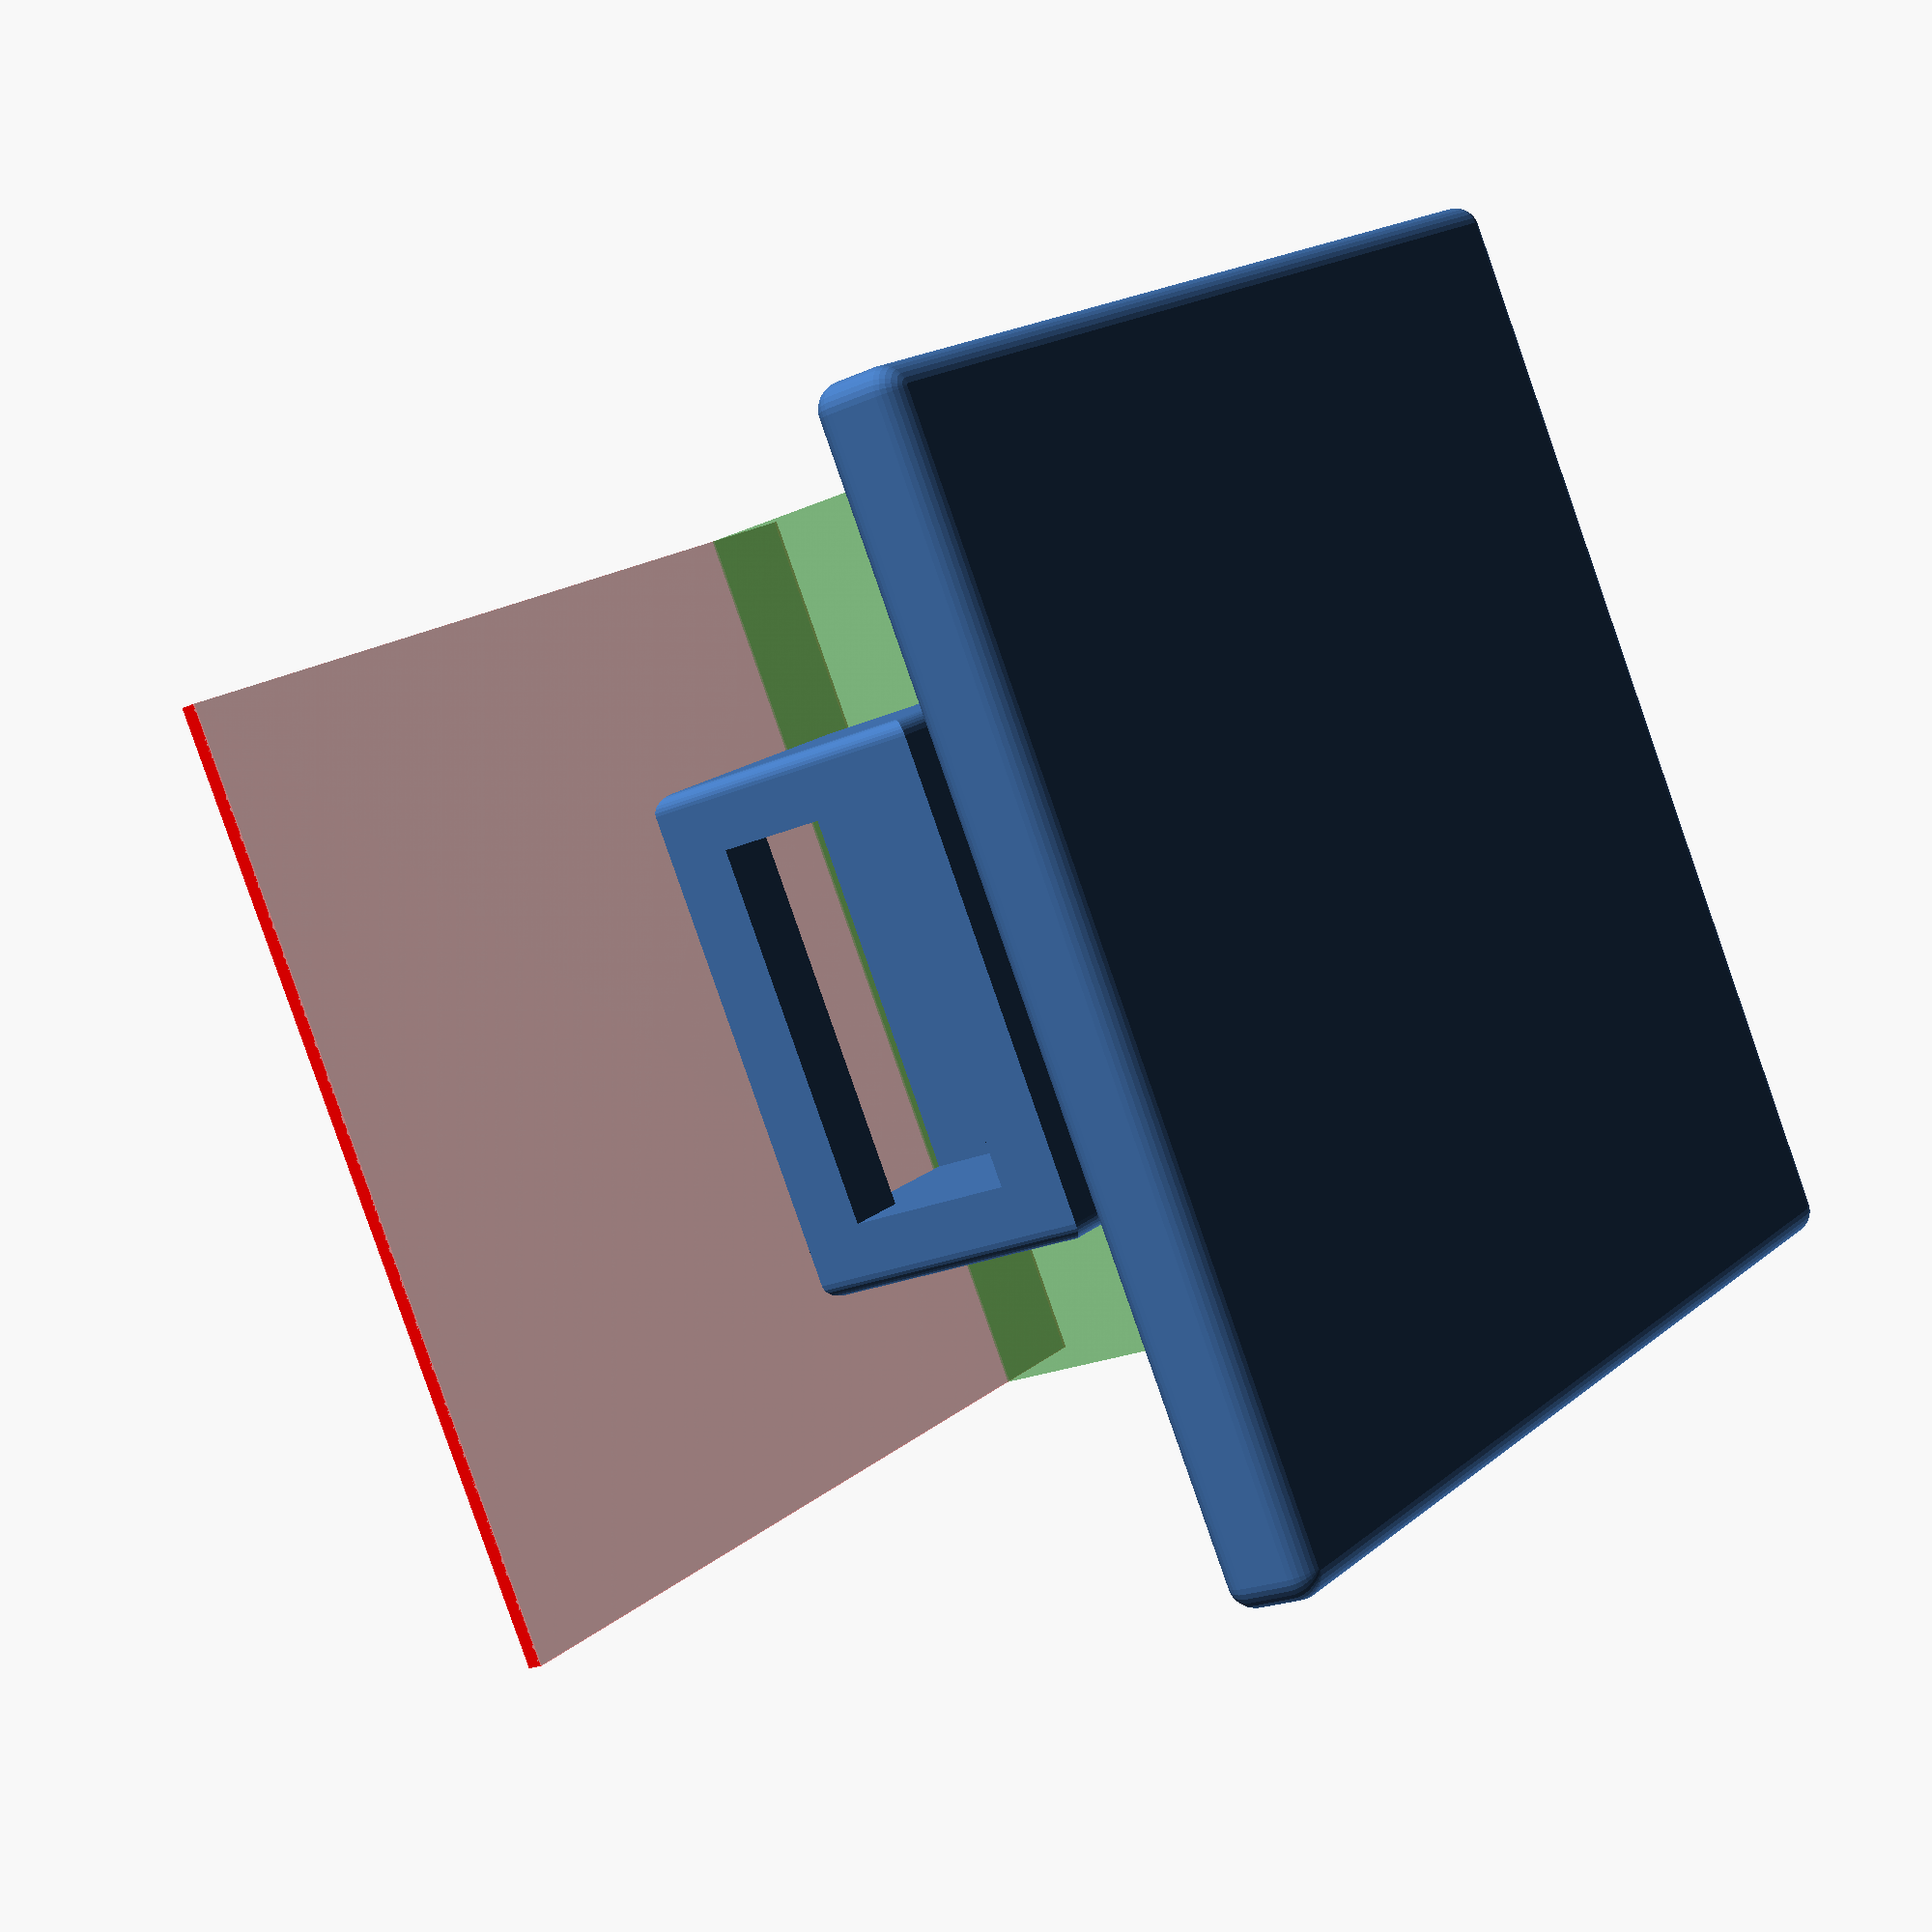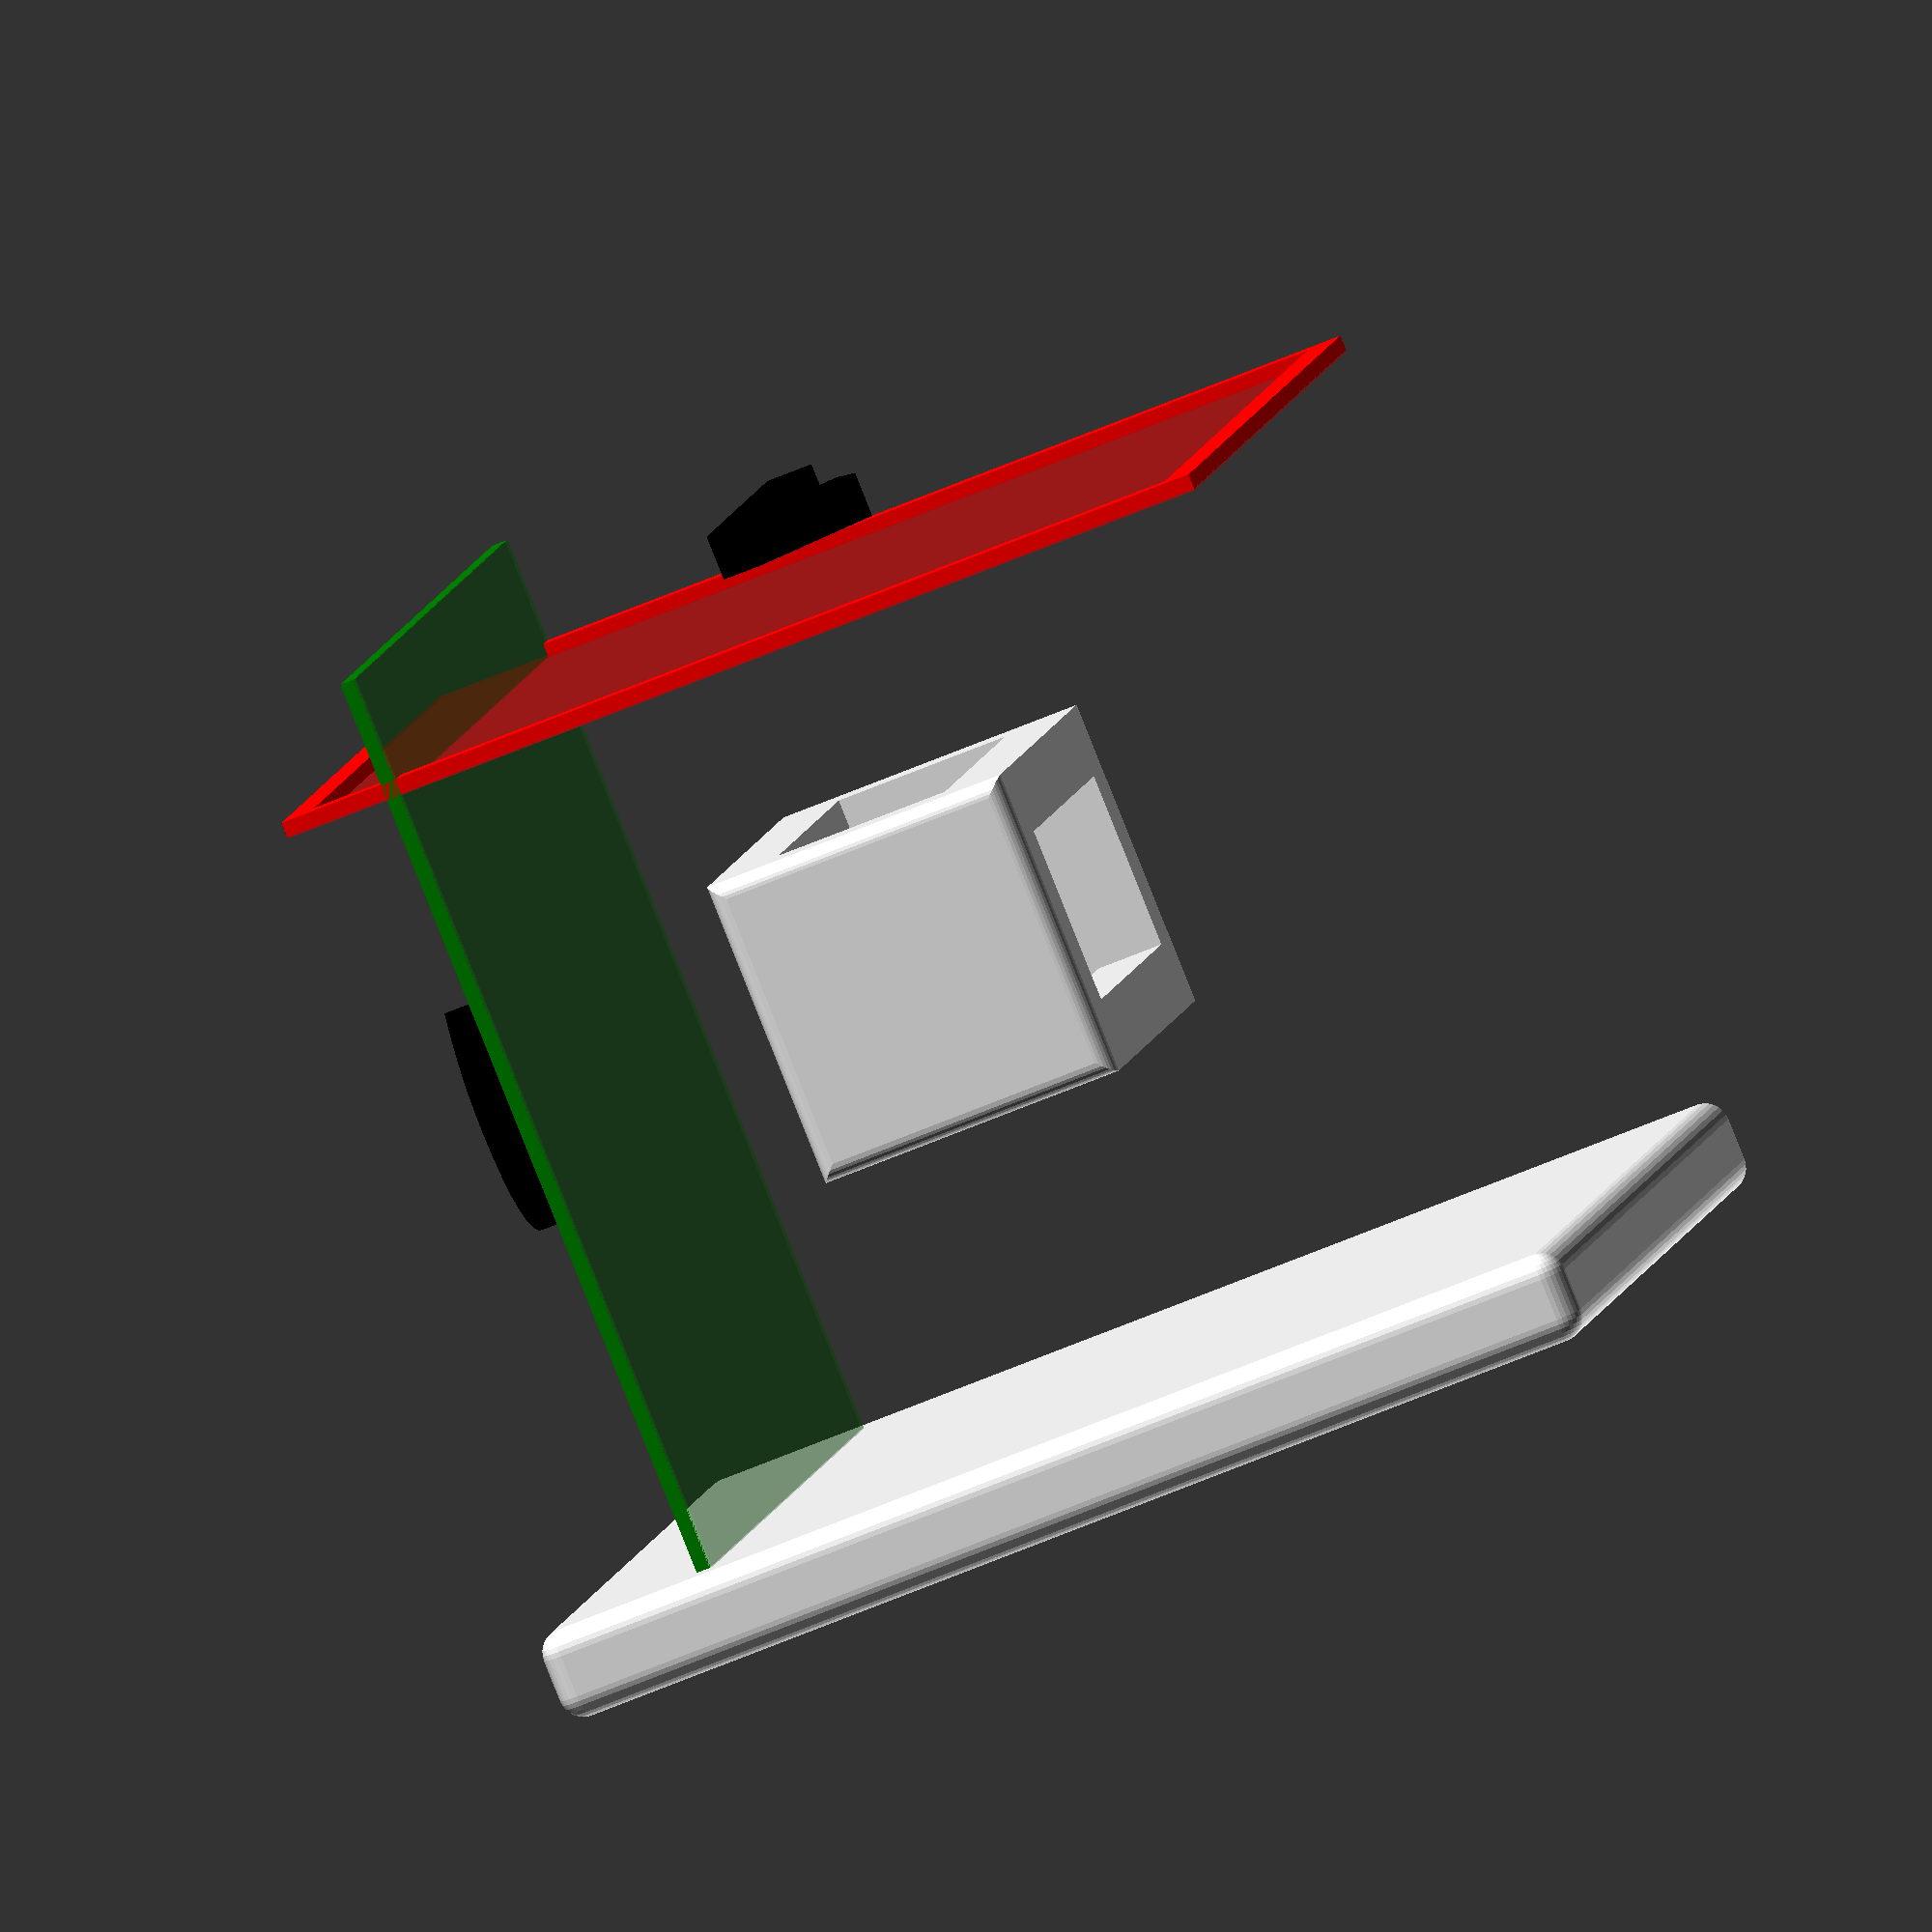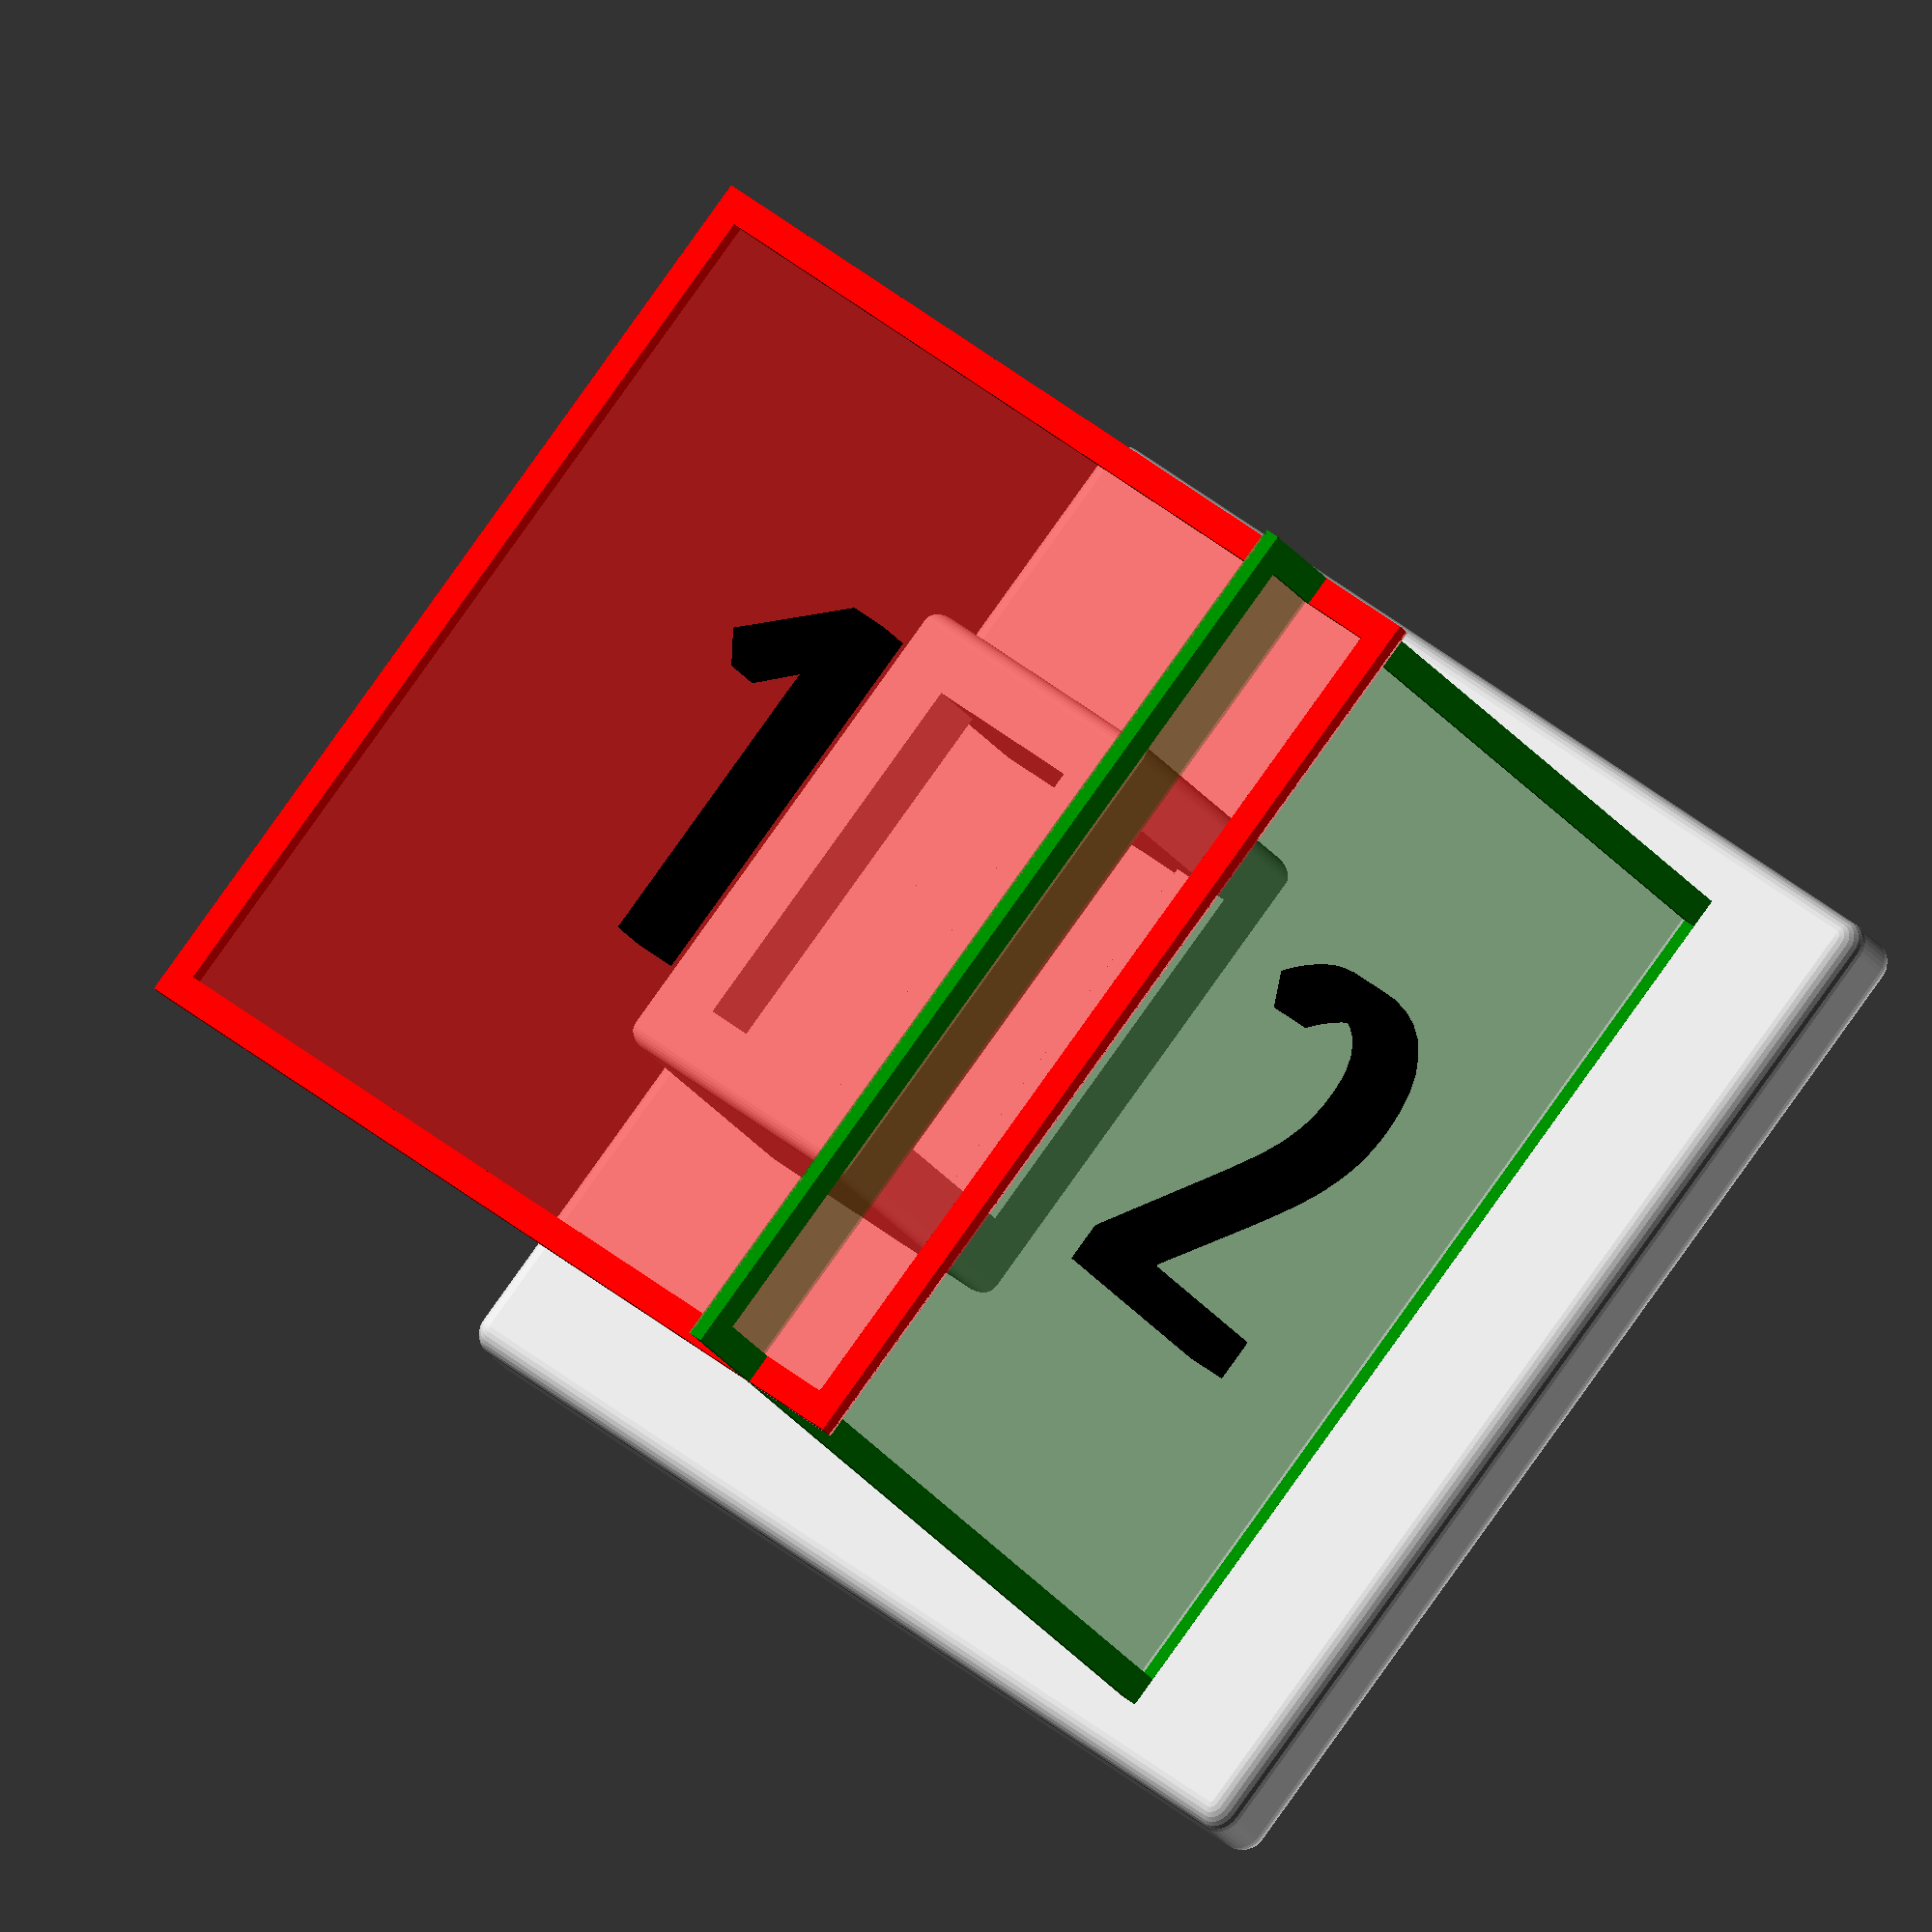
<openscad>
// 多方向立体汉字 - 全新切割方法
$fn = 30; // 平滑度

/* [字体设置] */
// 正面汉字
char_front = "中";
// 侧面汉字
char_side = "国";
// 字体
font = "华文楷体";
// 字体大小
char_size = 18;

/* [旋转与位置] */
// 正面字X轴旋转角度
front_x_angle = 0;
// 正面字Y轴旋转角度
front_y_angle = 0;
// 正面字Z轴旋转角度
front_z_angle = 0;
// 侧面字X轴旋转角度
side_x_angle = 0;
// 侧面字Y轴旋转角度
side_y_angle = 90;
// 侧面字Z轴旋转角度
side_z_angle = 0;

/* [模型参数] */
// 挤出深度
extrude_depth = 30;
// 壁厚
wall_thickness = 2.5;
// 立方体大小
cube_size = 40;
// 笔画连接偏移量(mm)
stroke_offset = 0.6;
// 显示模式：0=交合部分，1=完整模型
show_mode = 0;

/* [参照面设置] */
// 是否显示参照面
show_reference_faces = true;
// 面标识模式：0=无标识，1=显示面编号，2=显示面颜色
face_identification = 1;
// 面标识大小 (相对于字体大小的比例)
face_id_size_ratio = 0.6;
// 面标识位置偏移 (mm)
face_id_offset = 2;
// 面标识颜色
front_face_color = "red";
side_face_color = "green";
// 面标识线宽 (mm)
face_id_line_width = 1.0;

/* [底座设置] */
// 是否添加底座
add_base = true;
// 底座形状：0=圆形，1=方形
base_shape = 1;
// 底座直径/边长 (相对于模型大小的比例)
base_size_ratio = 0.9;
// 底座高度
base_height = 3;
// 底座嵌入深度 (正值表示底座向上嵌入模型)
base_embed = 0;
// 底座倒角半径
base_fillet = 0.8;
// 底座X轴位置调整
base_x_offset = 0;
// 底座Y轴位置调整
base_y_offset = 0;
// 底座Z轴位置调整
base_z_offset = 0;
// 底座X轴旋转角度
base_x_rotation = 0;
// 底座Y轴旋转角度
base_y_rotation = 0;
// 底座Z轴旋转角度
base_z_rotation = 0;

// 计算底座实际尺寸
base_size = cube_size * base_size_ratio;

// 计算当前旋转角度数组
front_rotation = [front_x_angle, front_y_angle, front_z_angle];
side_rotation = [side_x_angle, side_y_angle, side_z_angle];

// 增强笔画连接的函数
module enhanced_text(char_text, size=char_size, font_name=font) {
    offset(r=stroke_offset) 
        text(char_text, size=size, font=font_name, halign="center", valign="center");
}

// 创建中空立体字
module hollow_3d_char(char_text) {
    difference() {
        linear_extrude(height=extrude_depth*0.8, center=true)
            enhanced_text(char_text);
        
        linear_extrude(height=extrude_depth*0.8+1, center=true)
            offset(delta=-wall_thickness)
                enhanced_text(char_text);
    }
}

// 基础多方向字体结构
module base_structure() {
    intersection() {
        union() {
            scale([0.9, 0.9, 0.9])
                rotate(front_rotation)
                hollow_3d_char(char_front);
            
            scale([0.9, 0.9, 0.9])
                rotate(side_rotation)
                    hollow_3d_char(char_side);
        }
        cube([cube_size*0.9, cube_size*0.9, cube_size*0.9], center=true);
    }
}

// 创建前面文字掩码
module front_text_mask() {
    translate([0, -cube_size*0.45, 0])
        rotate([90, 0, 0])
            linear_extrude(height=20)
                offset(r=5)
                    rotate([0, 0, 0])
                        enhanced_text(char_front);
}

// 创建侧面文字掩码
module side_text_mask() {
    translate([-cube_size*0.45, 0, 0])
        rotate([0, 90, 0])
            linear_extrude(height=20)
                offset(r=5)
                    rotate([0, 0, 0])
                        enhanced_text(char_side);
}

// 前面平板区域
module front_plate() {
    translate([0, -cube_size*0.45, 0])
        cube([cube_size, 20, cube_size], center=true);
}

// 侧面平板区域
module side_plate() {
    translate([-cube_size*0.45, 0, 0])
        cube([20, cube_size, cube_size], center=true);
}

// 创建切割后的最终模型
module final_model() {
    // 前面区域的处理
    intersection() {
        base_structure();
        
        // 只保留前面的文字部分
        union() {
            // 不是前面区域的部分保持原样
            difference() {
                cube([cube_size*2, cube_size*2, cube_size*2], center=true);
                front_plate();
            }
            
            // 前面的文字保留
            front_text_mask();
        }
    }
    
    // 侧面区域的处理
    intersection() {
        base_structure();
        
        // 只保留侧面的文字部分
        union() {
            // 不是侧面区域的部分保持原样
            difference() {
                cube([cube_size*2, cube_size*2, cube_size*2], center=true);
                side_plate();
            }
            
            // 侧面的文字保留
            side_text_mask();
        }
    }
}

// 只保留两个方向交合的部分
module intersection_only_model() {
    // 创建前面字的实体部分（不含边缘处理，仅用于求交）
    module front_char_solid() {
        translate([0, 0, 0])
            scale([0.9, 0.9, 0.9])
                rotate(front_rotation)
                linear_extrude(height=extrude_depth*0.8, center=true)
                    enhanced_text(char_front);
    }
    
    // 创建侧面字的实体部分（不含边缘处理，仅用于求交）
    module side_char_solid() {
        translate([0, 0, 0])
            scale([0.9, 0.9, 0.9])
                rotate(side_rotation)
                    linear_extrude(height=extrude_depth*0.8, center=true)
                        enhanced_text(char_side);
    }
    
    // 计算两个字的交集部分
    intersection() {
        front_char_solid();
        side_char_solid();
        
        // 限制在立方体范围内
        cube([cube_size*0.9, cube_size*0.9, cube_size*0.9], center=true);
    }
}

// 获取模型对象
module get_model() {
    if (show_mode == 0) {
        // 只显示交合部分
        intersection_only_model();
    } else {
        // 显示完整模型
        final_model();
    }
}

// 创建底座
module create_base() {
    // 底座位置计算 - 将底座定位在模型底部，并应用位置和旋转调整
    translate([base_x_offset, base_y_offset, -cube_size*0.45 + base_z_offset]) {
        rotate([base_x_rotation, base_y_rotation, base_z_rotation]) {
            if (base_shape == 0) {
                // 圆形底座
                difference() {
                    cylinder(h=base_height, d=base_size, center=false);
                    
                    // 倒角
                    if (base_fillet > 0) {
                        // 上边缘倒角
                        translate([0, 0, base_height - base_fillet]) {
                            rotate_extrude() {
                                translate([base_size/2 - base_fillet, 0, 0])
                                    circle(r=base_fillet);
                            }
                        }
                        
                        // 下边缘倒角
                        translate([0, 0, base_fillet]) {
                            rotate_extrude() {
                                translate([base_size/2 - base_fillet, 0, 0])
                                    circle(r=base_fillet);
                            }
                        }
                    }
                }
            } else {
                // 方形底座
                translate([0, 0, base_height/2]) {
                    minkowski() {
                        cube([base_size - 2*base_fillet, base_size - 2*base_fillet, base_height - 2*base_fillet], center=true);
                        sphere(r=base_fillet);
                    }
                }
            }
        }
    }
}

// 显示立方体参照面
module show_cube_faces() {
    if (show_reference_faces && face_identification > 0) {
        // 参照面根据字体旋转角度调整
        
        // 正面参照面（红色，对应1号）- 随前面字旋转
        color(front_face_color, 0.3)
            rotate(front_rotation)
            translate([0, 0, extrude_depth*0.4])
            cube([cube_size*0.8, cube_size*0.8, 0.1], center=true);
        
        // 侧面参照面（绿色，对应2号）- 随侧面字旋转
        color(side_face_color, 0.3)
            rotate(side_rotation)
            translate([0, 0, extrude_depth*0.4])
            cube([cube_size*0.8, cube_size*0.8, 0.1], center=true);
    }
}

// 创建面标识
module create_face_identifier(face_num, rotation, position, color_name) {
    if (show_reference_faces && face_identification > 0) {
        // 面编号标识
        if (face_identification == 1) {
            color("black")
            translate(position)
            rotate(rotation)
            linear_extrude(height=face_id_line_width)
                text(str(face_num), 
                    size=char_size*face_id_size_ratio, 
                    font="Arial", 
                    halign="center", 
                    valign="center");
        }
        // 面颜色标识
        else if (face_identification == 2) {
            color(color_name)
            translate(position)
            rotate(rotation)
            linear_extrude(height=face_id_line_width)
                circle(r=char_size*face_id_size_ratio);
        }
    }
}

// 创建面边框
module create_face_outline(position, rotation, color_name) {
    if (show_reference_faces && face_identification > 0) {
        color(color_name)
        translate(position)
        rotate(rotation)
        linear_extrude(height=face_id_line_width*0.5)
            difference() {
                square([cube_size*0.8, cube_size*0.8], center=true);
                square([cube_size*0.8-face_id_line_width*2, cube_size*0.8-face_id_line_width*2], center=true);
            }
    }
}

// 组合模型和底座
module combined_model() {
    // 渲染模型
    render(convexity=10)
        get_model();
    
    // 添加底座
    if (add_base) {
        render(convexity=10)
            create_base();
    }
    
    // 显示参照面
    show_cube_faces();
    
    // 添加面标识和边框
    if (show_reference_faces && face_identification > 0) {
        // 正面标识(1号) - 根据旋转角度调整
        color("black") 
        rotate(front_rotation)
        translate([0, 0, extrude_depth*0.4 + face_id_offset])
        linear_extrude(height=face_id_line_width*1.5)
            text("1", 
                size=char_size*face_id_size_ratio*1.2, 
                font="Arial Black", 
                halign="center", 
                valign="center");
        
        // 正面边框 - 随旋转角度变化
        rotate(front_rotation)
        create_face_outline([0, 0, extrude_depth*0.4], [0, 0, 0], front_face_color);
        
        // 侧面标识(2号) - 根据旋转角度调整
        color("black") 
        rotate(side_rotation)
        translate([0, 0, extrude_depth*0.4 + face_id_offset])
        rotate([0, 0, 0])
        scale([1, 1, 1]) // 可以根据需要调整缩放
        linear_extrude(height=face_id_line_width*1.5)
            text("2", 
                size=char_size*face_id_size_ratio*1.2, 
                font="Arial Black", 
                halign="center", 
                valign="center");
        
        // 侧面边框 - 随旋转角度变化
        rotate(side_rotation)
        create_face_outline([0, 0, extrude_depth*0.4], [0, 0, 0], side_face_color);
    }
}

// 渲染最终模型
combined_model();

// 输出模型信息
echo("多面字打印 - 两个字优化版");
echo(str("当前字体: 正面='", char_front, "', 侧面='", char_side, "'"));
echo(str("正面旋转角度: [", front_x_angle, ", ", front_y_angle, ", ", front_z_angle, "]"));
echo(str("侧面旋转角度: [", side_x_angle, ", ", side_y_angle, ", ", side_z_angle, "]"));
echo(str("字体: ", font, ", 大小: ", char_size));
echo(str("参照面显示: ", show_reference_faces ? "开启" : "关闭"));
echo(str("面标识模式: ", face_identification == 0 ? "无标识" : (face_identification == 1 ? "面编号" : "面颜色")));

/*
使用说明：

1. 参数设置：
   - 字体设置：选择显示的汉字、字体和大小
   - 旋转与位置：调整字体的旋转角度
   - 模型参数：控制模型物理特性和显示模式
   - 底座设置：自定义底座形状、大小和样式

2. 参照面功能：
   - 开启参照面(show_reference_faces=true)可以更直观地看到字体所在面
   - 面标识模式可选择显示面编号或颜色标识
   - 调整角度时使用参照面，最终打印前关闭(show_reference_faces=false)

3. 旋转角度调整：
   - 侧面字默认Y轴旋转90度，垂直于正面字
   - 尝试30-150度之间的角度组合，寻找最佳交合效果
   - 参照面会随着角度调整而变化，便于定位

4. 打印优化：
   - 华文楷体适合3D打印，笔画连接性好
   - 壁厚建议不小于2.5mm
   - 笔画分离时增大"笔画连接偏移量"
   - 显示模式0用于观察结构，1用于最终打印
   - 底座嵌入深度可调整，增加与模型的结合强度

5. 底座调整：
   - 底座大小比例控制底座与模型的相对大小
   - 嵌入深度控制底座与模型的结合程度
   - 圆形底座适合大多数模型，方形底座适合方正字体
   - 使用X/Y/Z轴位置调整参数可精确定位底座位置
   - 使用X/Y/Z轴旋转角度参数可调整底座的角度
*/ 
</openscad>
<views>
elev=201.3 azim=31.8 roll=51.3 proj=p view=solid
elev=265.4 azim=9.5 roll=158.2 proj=o view=solid
elev=205.2 azim=220.8 roll=153.1 proj=o view=solid
</views>
